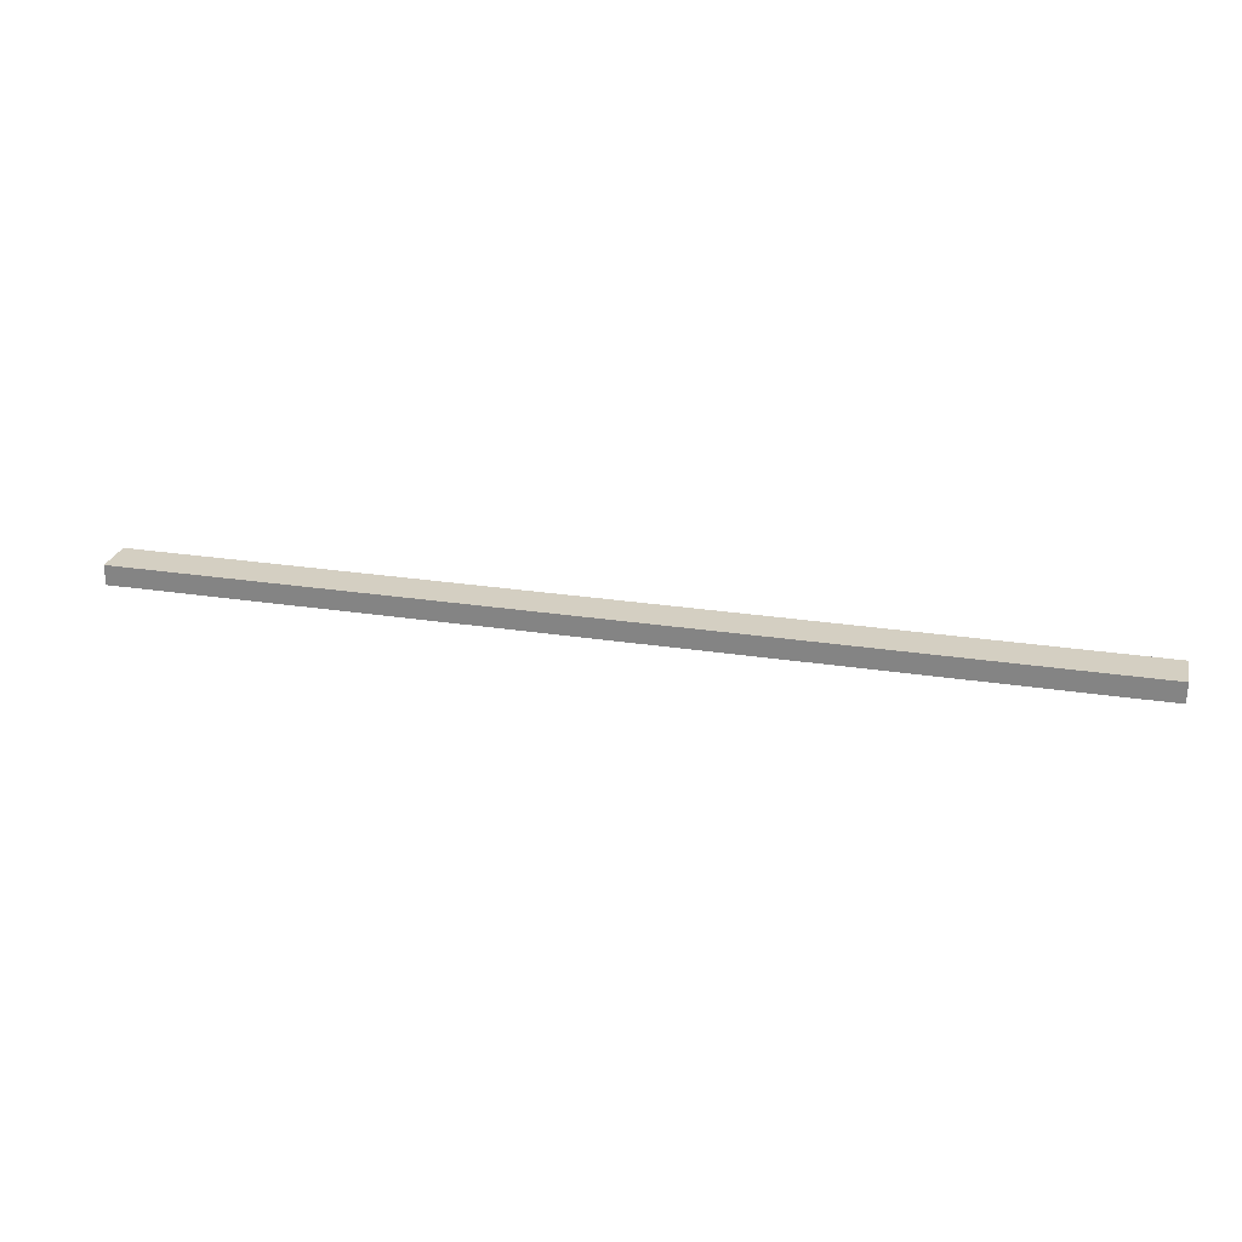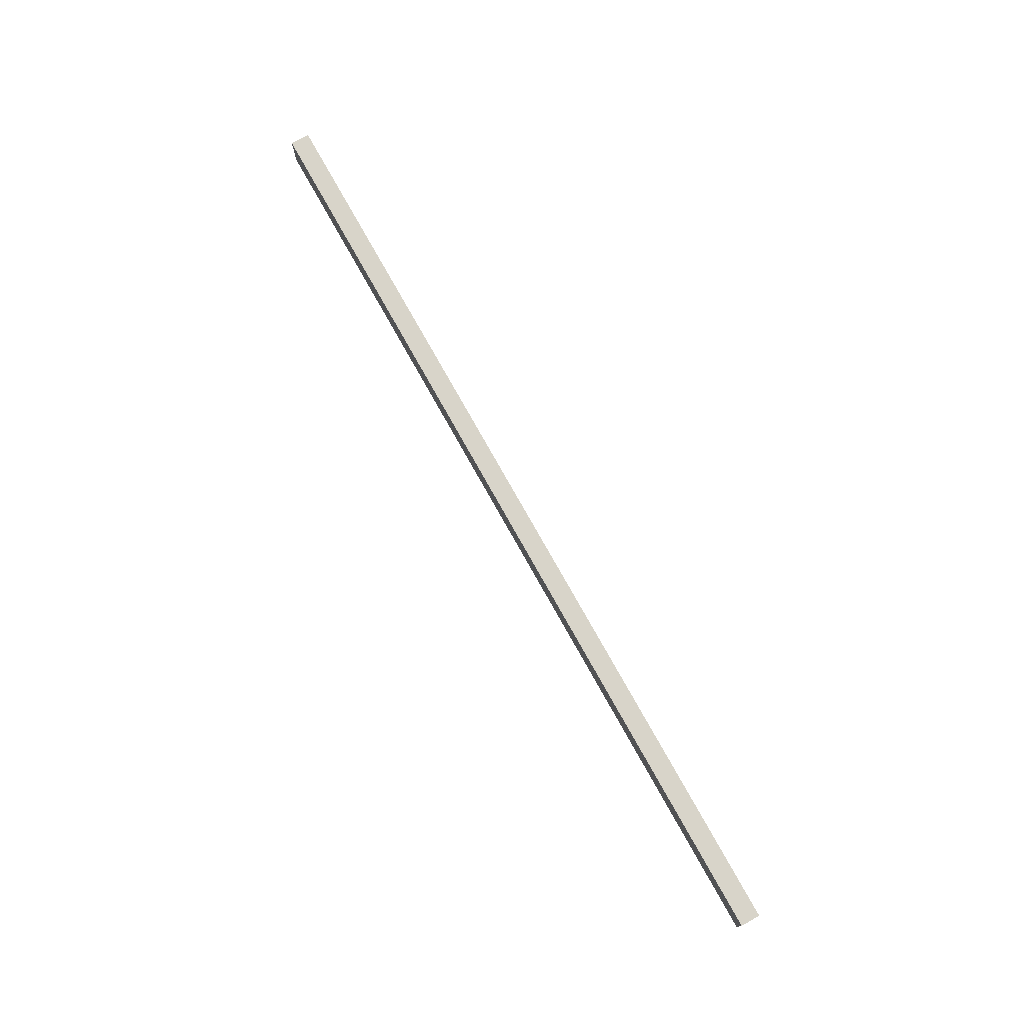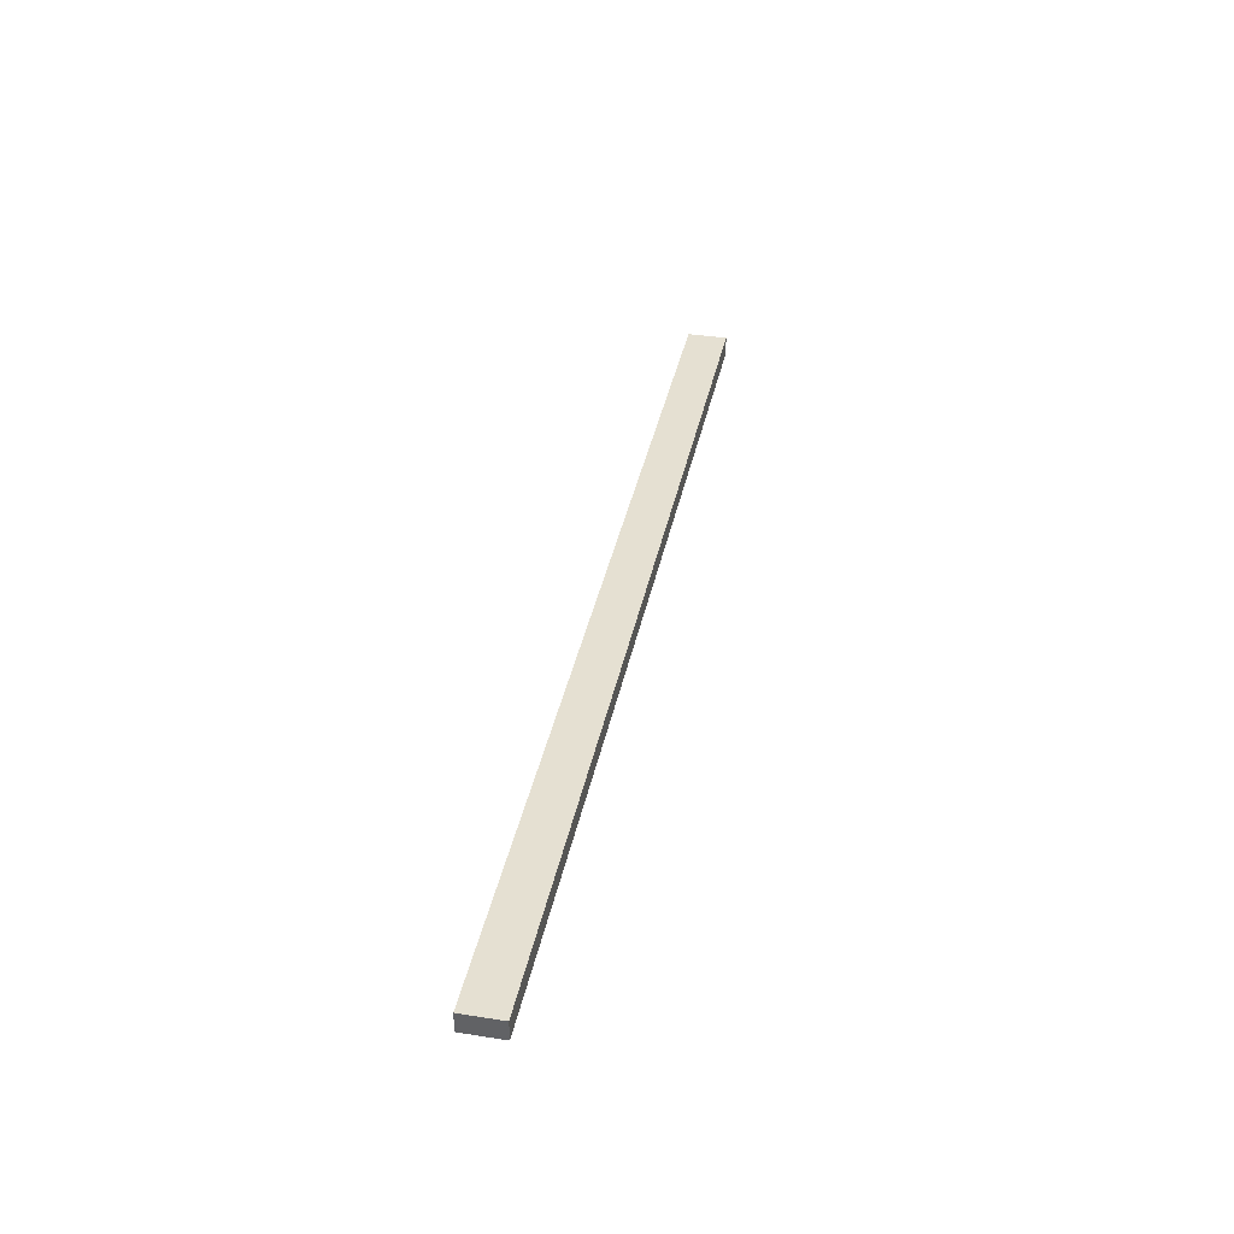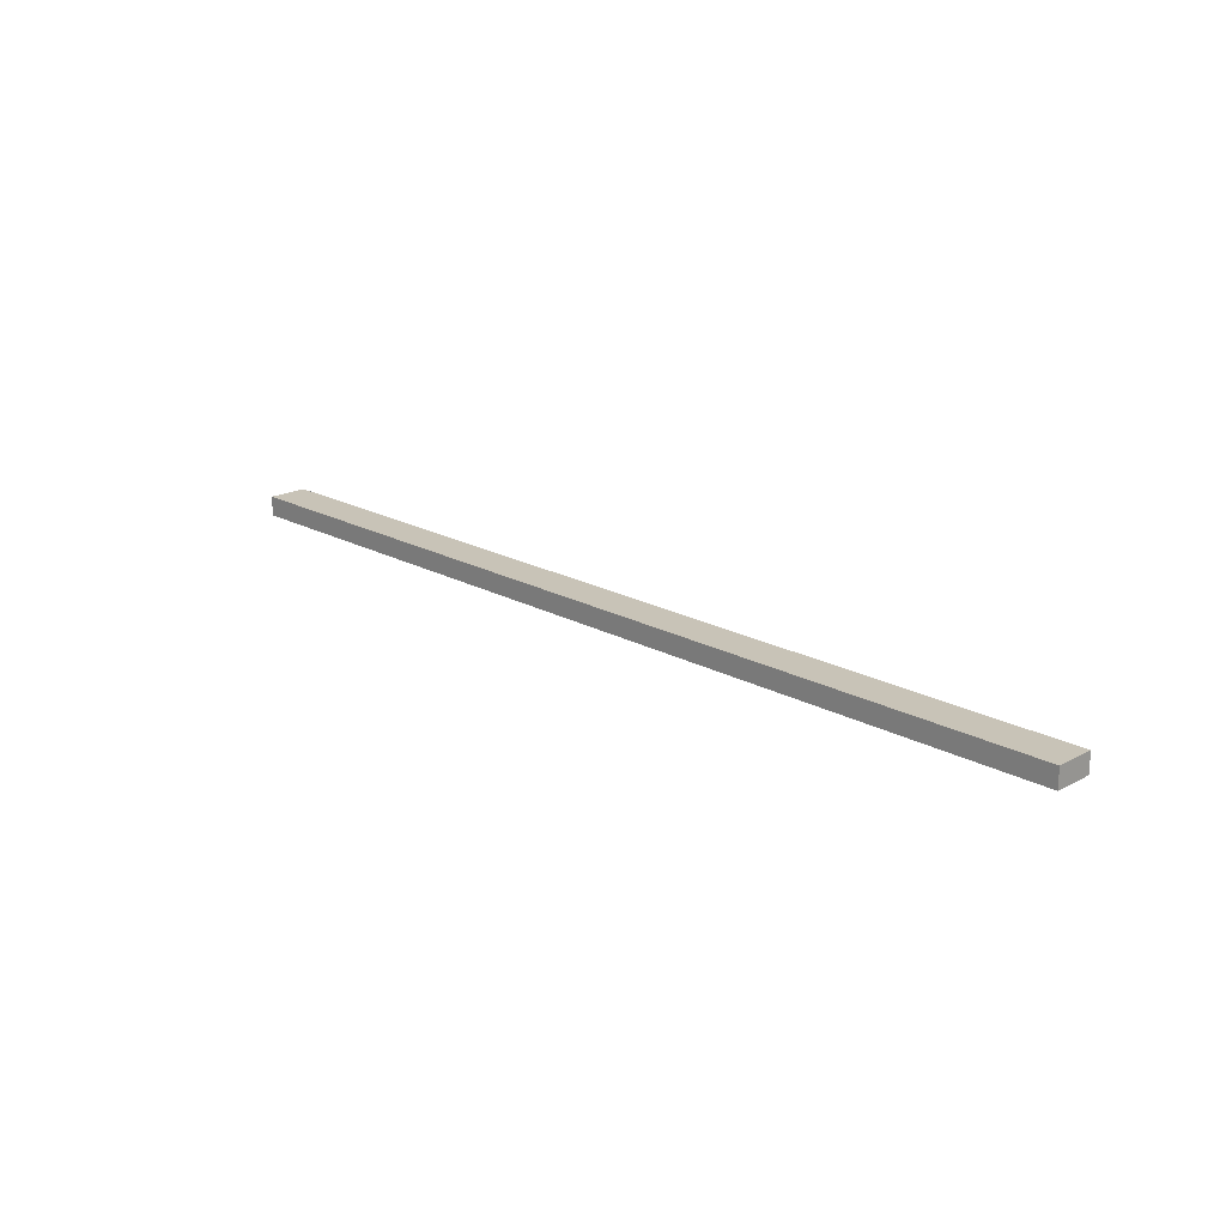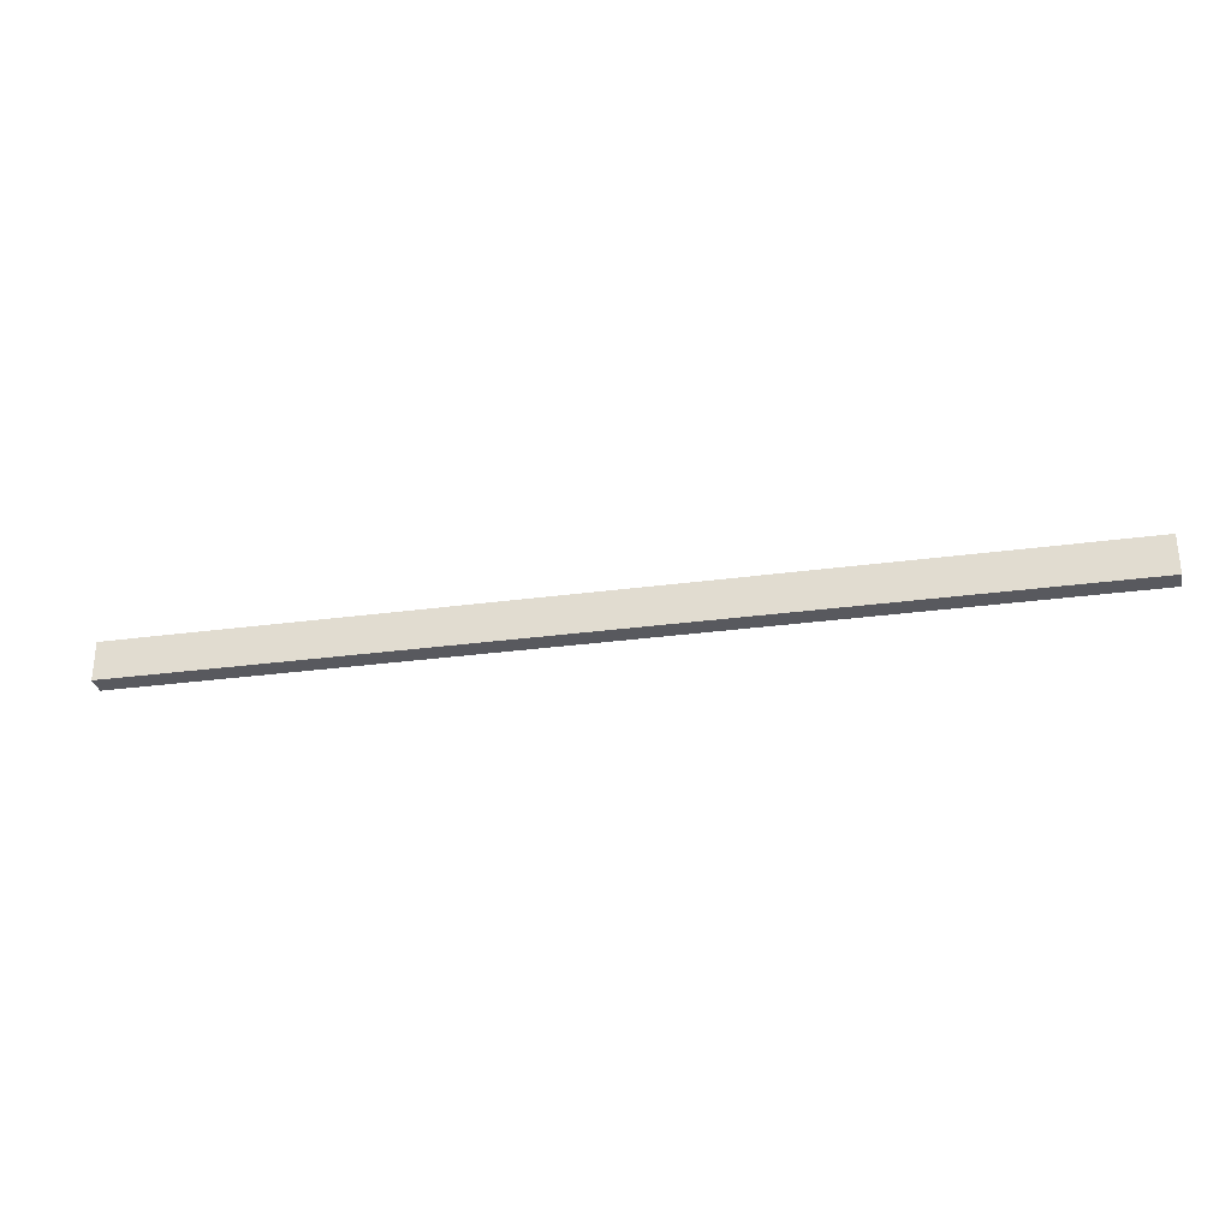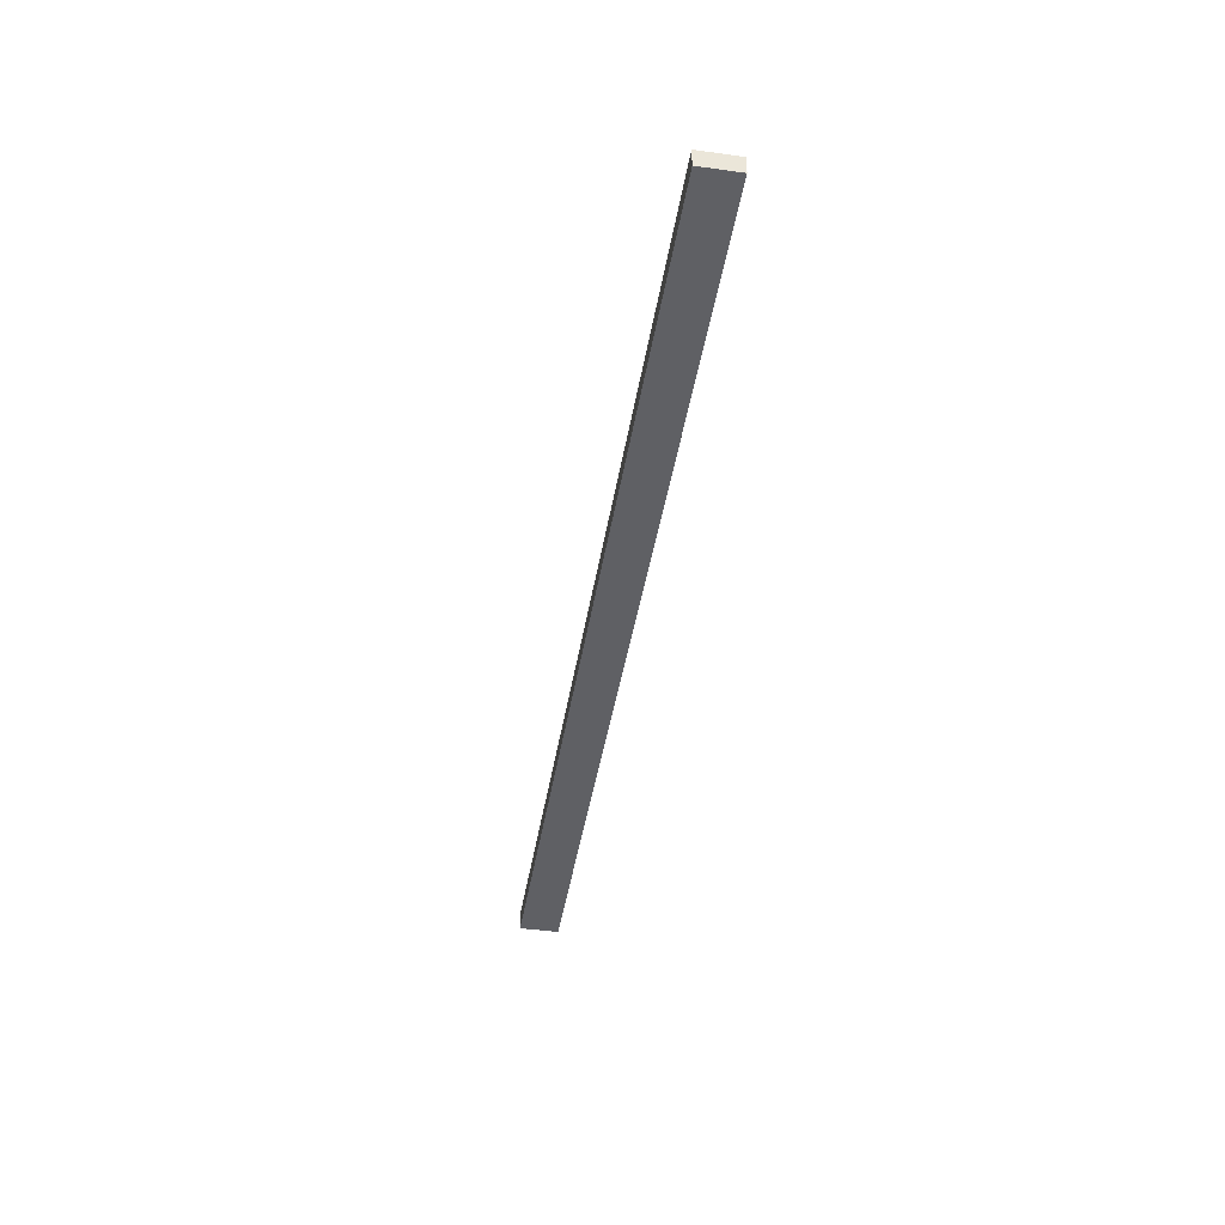
<metadata>
{"format":"obj","ext":"obj","renderer":"f3d","projection":"perspective","resolution":1024,"background":"white","views":[{"elev":25.7,"azim":14.0,"up":"+Z"},{"elev":75.1,"azim":60.9,"up":"+Y"},{"elev":37.6,"azim":-78.6,"up":"+Z"},{"elev":19.6,"azim":45.5,"up":"+Z"},{"elev":-30.4,"azim":-169.0,"up":"+Y"},{"elev":-43.2,"azim":80.8,"up":"+Z"}]}
</metadata>
<code>
o 2_4m_5x10cm_beam__189888__temp_2_4m_5x10cm_beam__189888_.010
v -1.2 0.05 -0.025
v -1.2 -0.05 -0.025
v -1.2 -0.05 0.025
v -1.2 0.05 0.025
v 1.2 0.05 -0.025
v 1.2 -0.05 -0.025
v 1.2 0.05 0.025
v 1.2 -0.05 0.025
f 1 2 3 4
f 1 5 6 2
f 6 5 7 8
f 7 5 1 4
f 7 4 3 8
f 6 8 3 2

</code>
